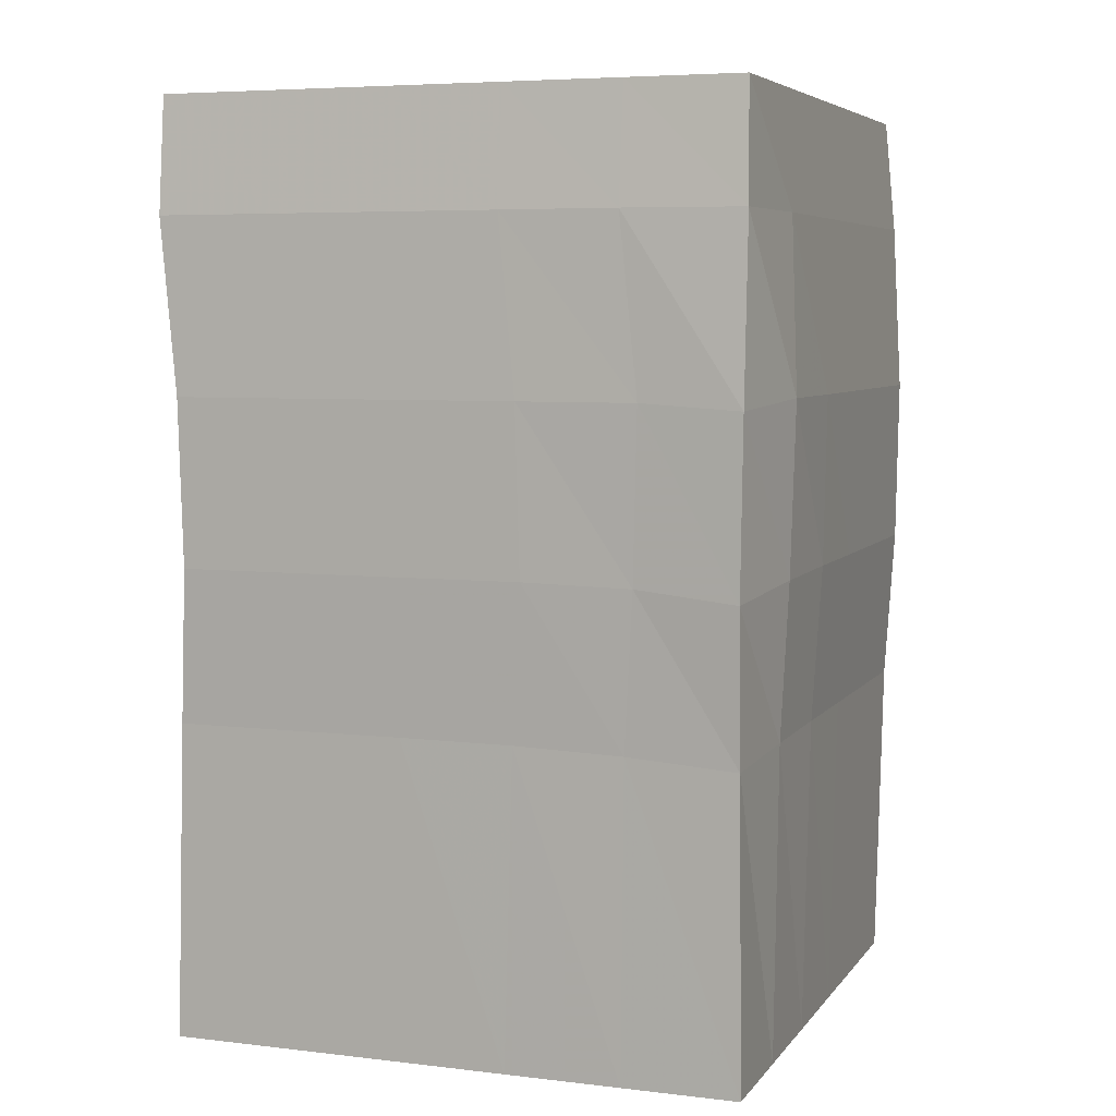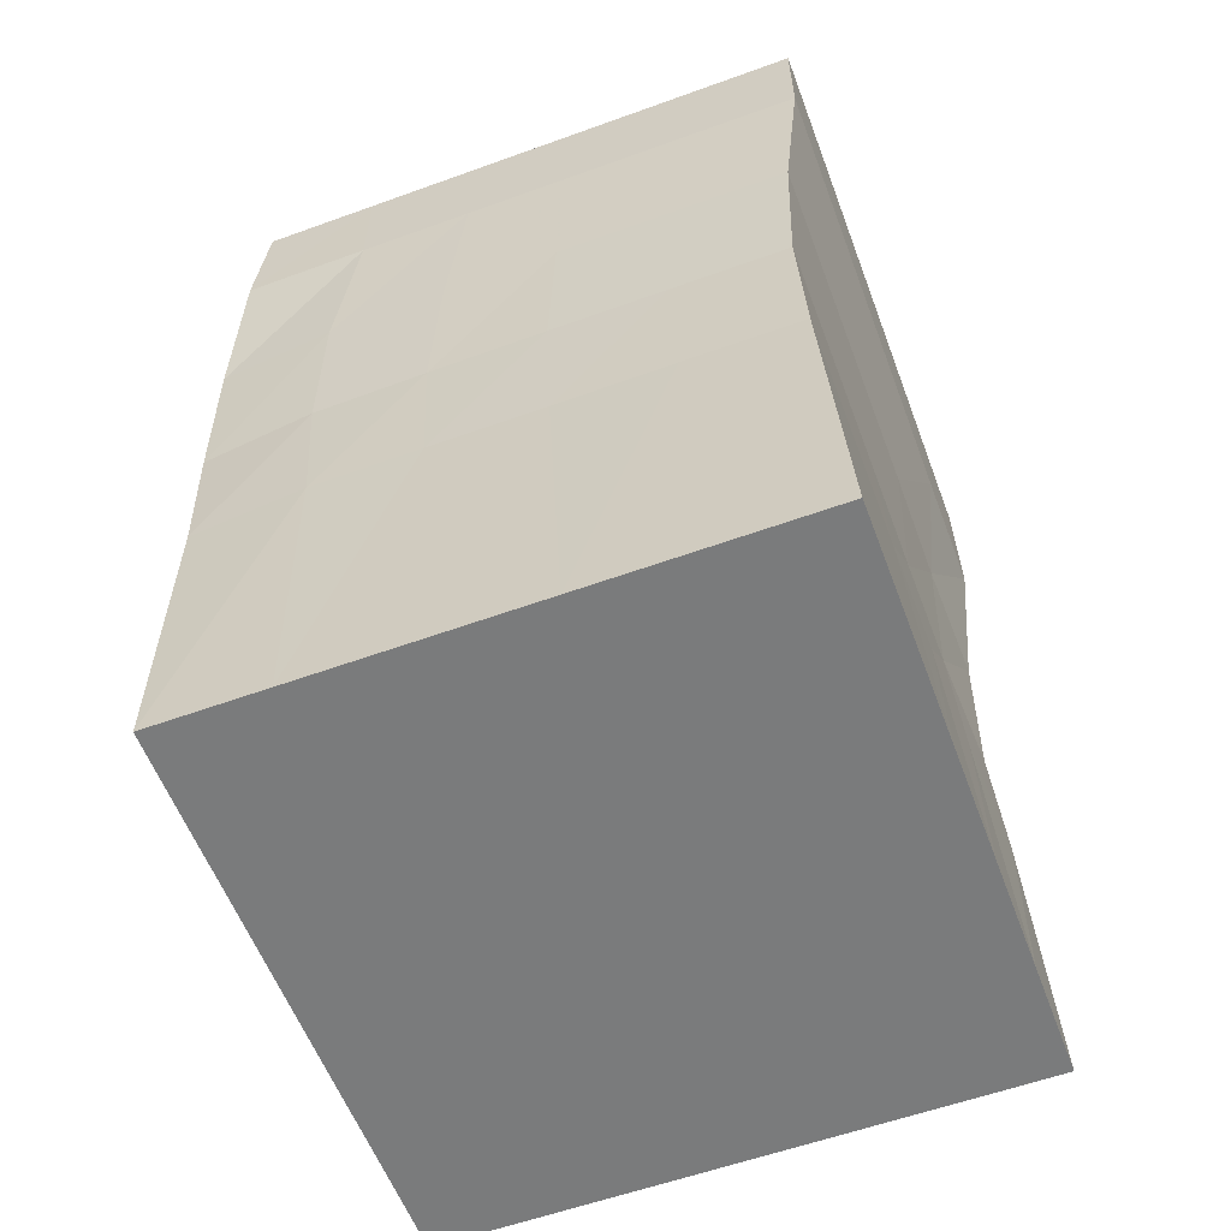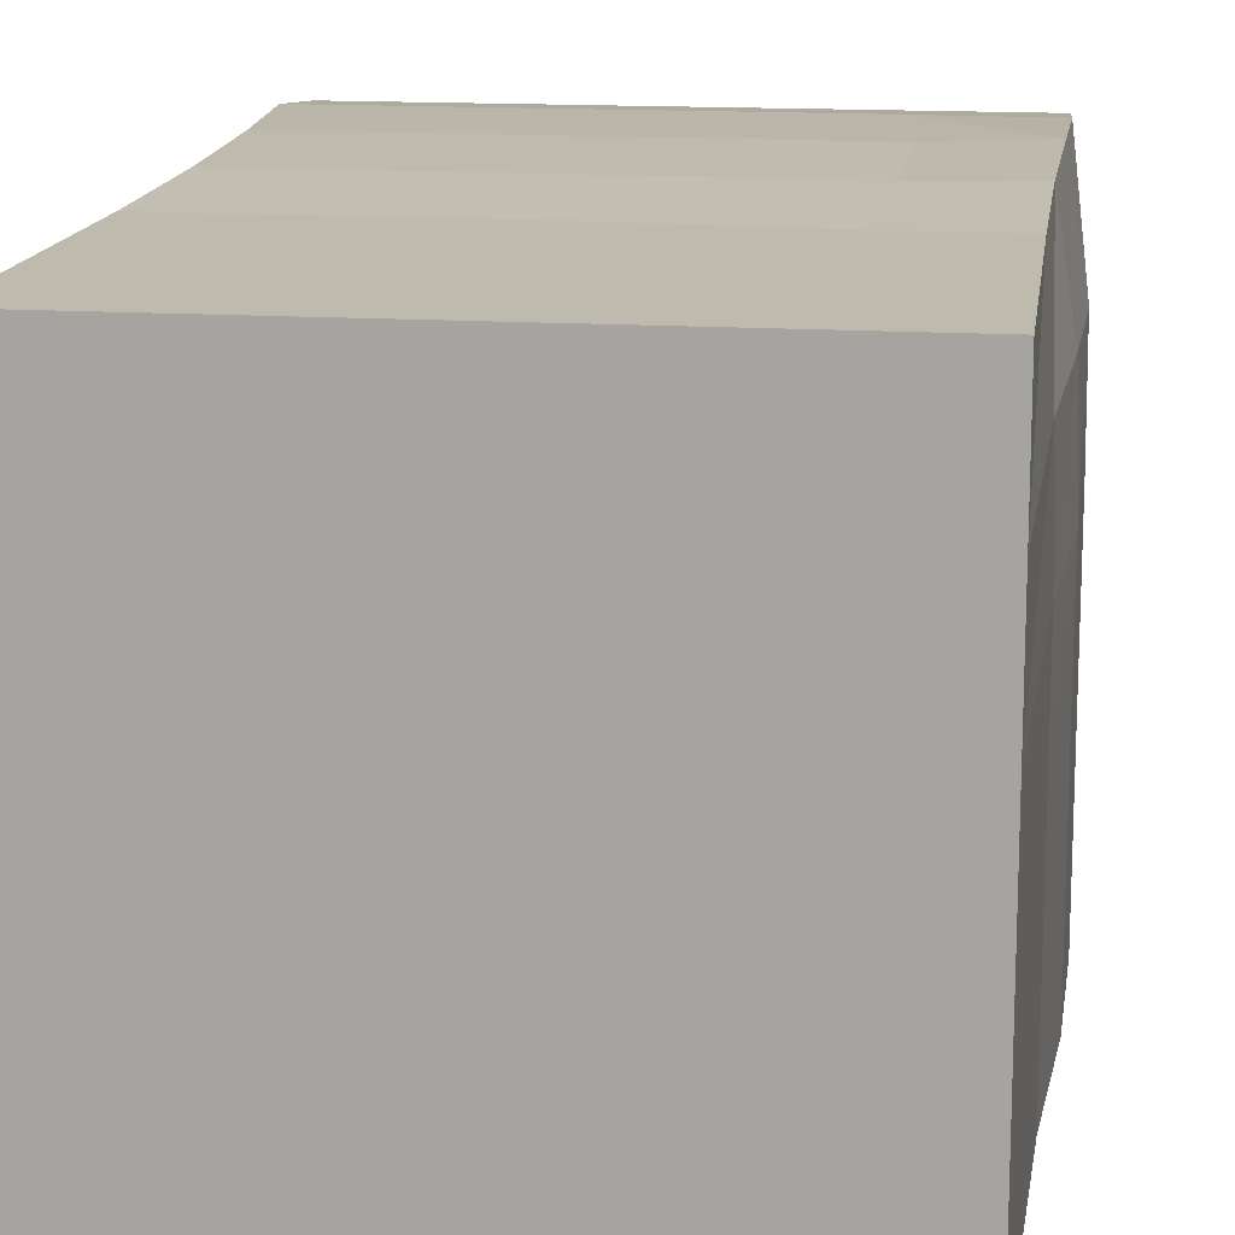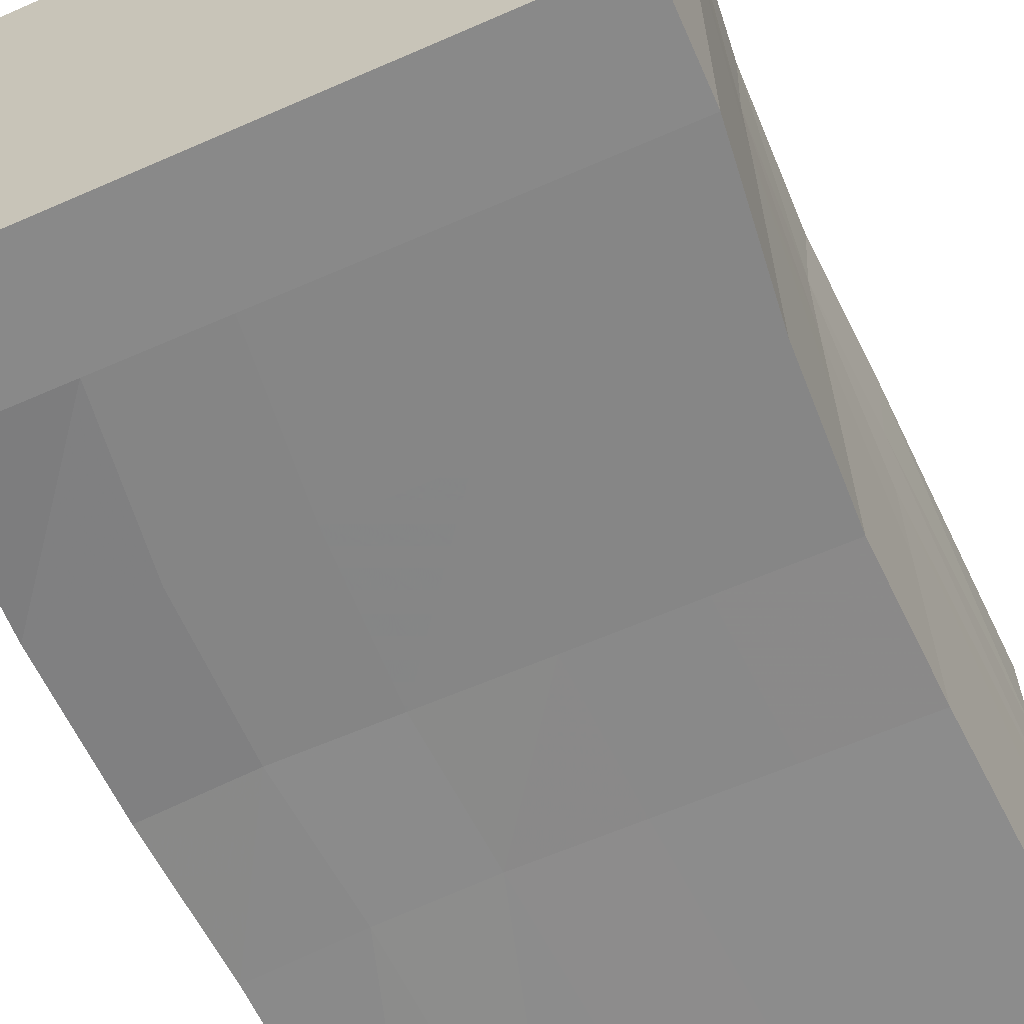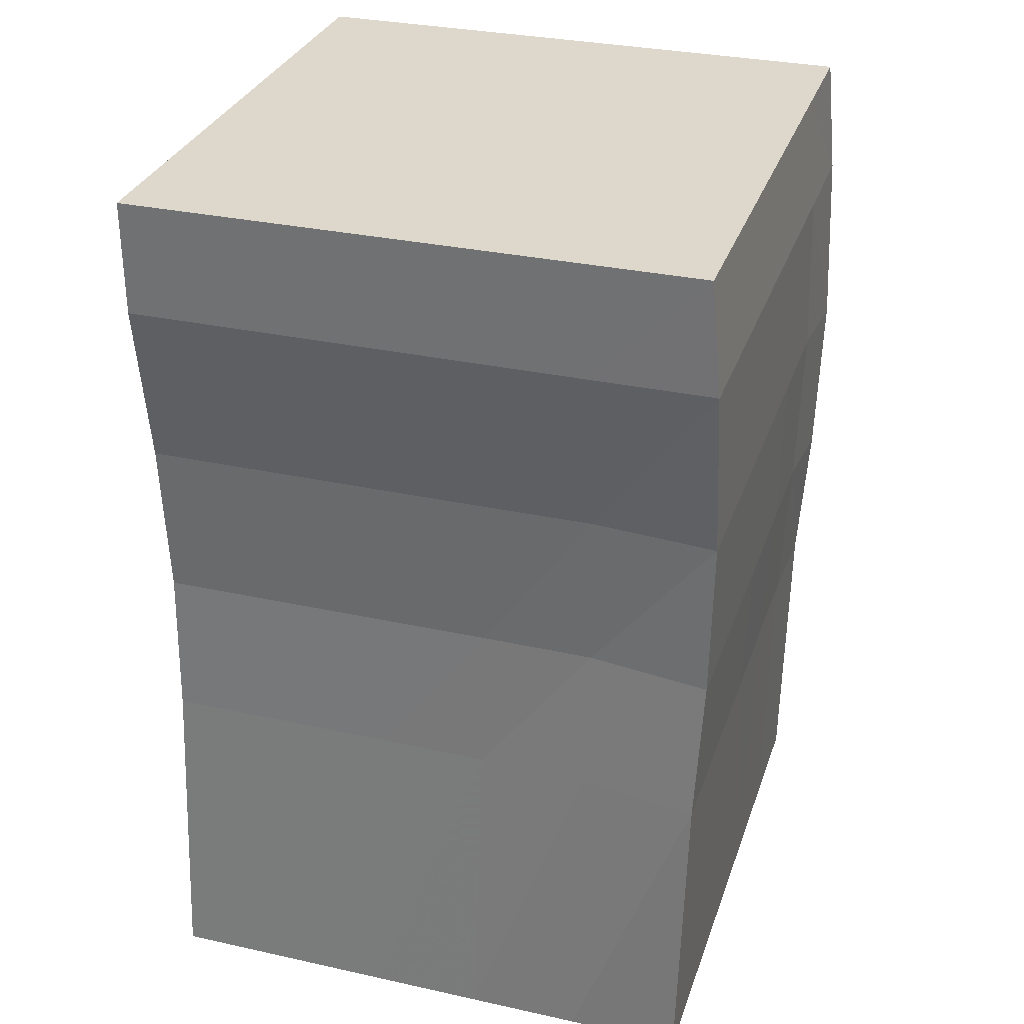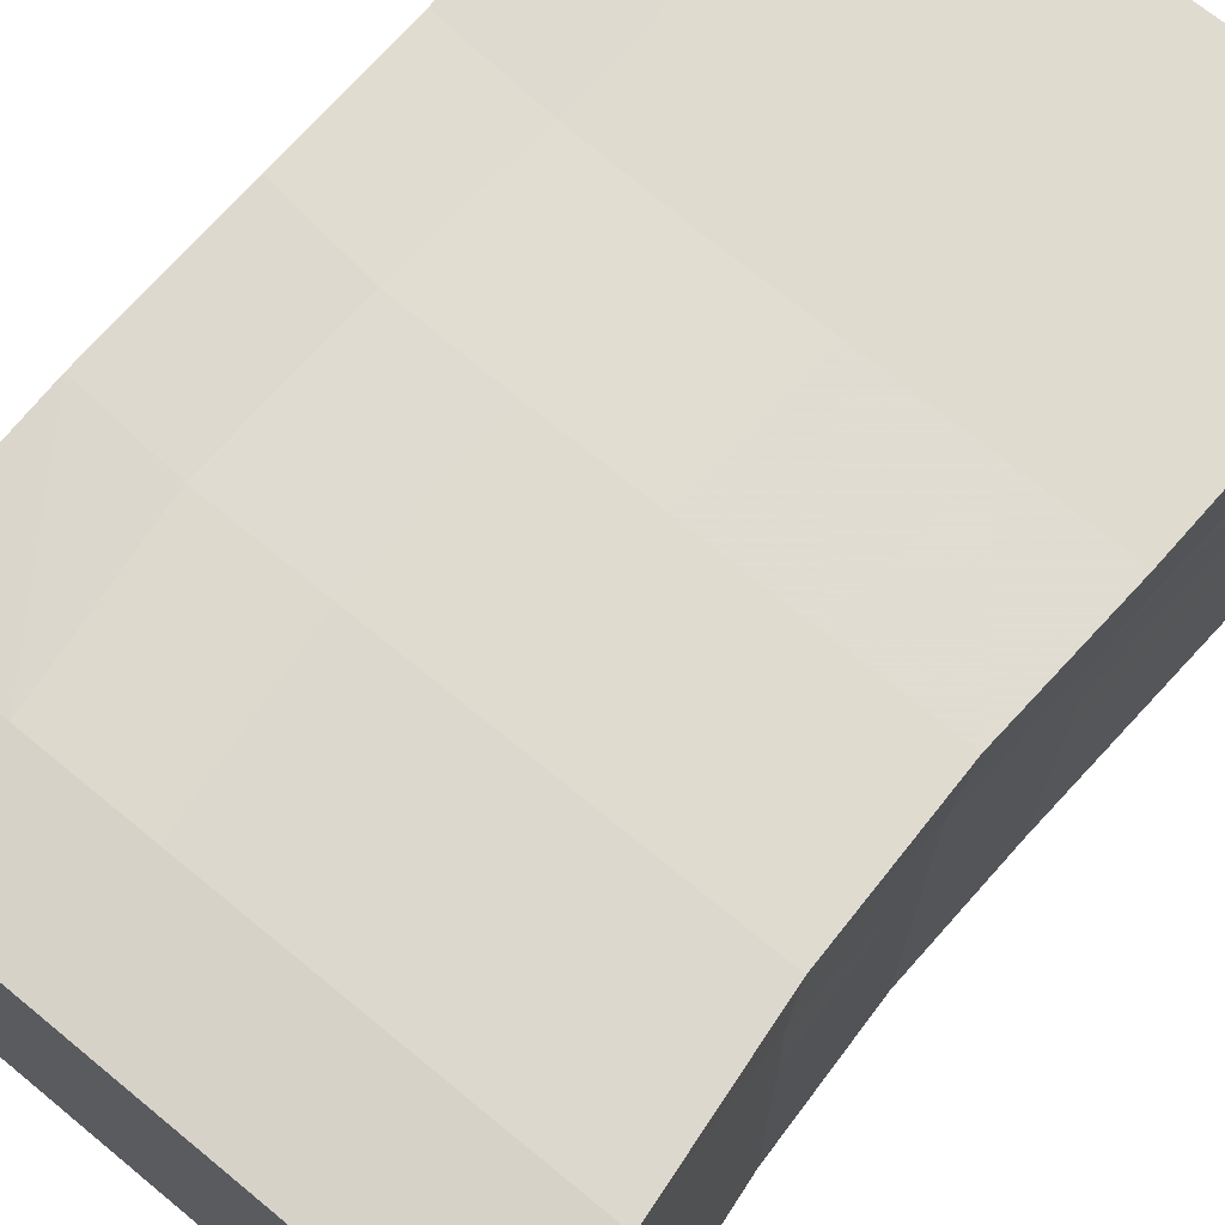
<metadata>
{"format":"obj","ext":"obj","renderer":"f3d","projection":"perspective","resolution":1024,"background":"white","views":[{"elev":5.9,"azim":19.8,"up":"+Y"},{"elev":-58.3,"azim":-159.5,"up":"+Y"},{"elev":14.8,"azim":7.9,"up":"+Z"},{"elev":-63.2,"azim":-156.1,"up":"+Z"},{"elev":31.3,"azim":-72.6,"up":"+Y"},{"elev":71.2,"azim":-140.6,"up":"+Z"}]}
</metadata>
<code>
v -1 -1.6 -1
v -0.6 -1.6 -1
v -0.2 -1.6 -1
v 0.2 -1.6 -1
v 0.6 -1.6 -1
v 1 -1.6 -1
v -0.934 -0.4605 -0.9758
v -0.534 -0.4605 -0.9758
v -0.1322 -0.4603 -0.9746
v 0.2644 -0.459 -0.9757
v 0.6415 -0.4708 -0.9797
v 1.03 -0.5049 -0.9666
v -0.9131 0.06472 -0.9747
v -0.5131 0.06472 -0.9747
v -0.113 0.06461 -0.9747
v 0.2926 0.06518 -0.9721
v 0.6858 0.06454 -0.9682
v 1.07 0.03127 -0.9429
v -0.9355 0.6228 -0.9861
v -0.5355 0.6228 -0.9861
v -0.1355 0.6228 -0.9861
v 0.2645 0.6227 -0.9861
v 0.6787 0.6242 -0.9822
v 1.077 0.6086 -0.9529
v -1 1.2 -1
v -0.6 1.2 -1
v -0.2 1.2 -1
v 0.2 1.2 -1
v 0.6 1.2 -1
v 1.038 1.199 -0.9997
v -1 1.6 -1
v -0.6 1.6 -1
v -0.2 1.6 -1
v 0.2 1.6 -1
v 0.6 1.6 -1
v 1 1.6 -1
v -1 -1.6 -0.6
v -0.6 -1.6 -0.6
v -0.2 -1.6 -0.6
v 0.2 -1.6 -0.6
v 0.6 -1.6 -0.6
v 1 -1.6 -0.6
v -0.9341 -0.4605 -0.5758
v -0.534 -0.4605 -0.5758
v -0.1322 -0.4603 -0.5746
v 0.2644 -0.459 -0.5757
v 0.6415 -0.4708 -0.5797
v 1.03 -0.505 -0.5666
v -0.9131 0.06471 -0.5747
v -0.5131 0.06471 -0.5747
v -0.113 0.0646 -0.5747
v 0.2926 0.06518 -0.5721
v 0.6858 0.06455 -0.5682
v 1.07 0.03127 -0.5429
v -0.9355 0.6228 -0.5861
v -0.5355 0.6228 -0.5861
v -0.1355 0.6228 -0.5861
v 0.2645 0.6227 -0.5861
v 0.6787 0.6242 -0.5822
v 1.077 0.6087 -0.5529
v -1 1.2 -0.6
v -0.6 1.2 -0.6
v -0.2 1.2 -0.6
v 0.2 1.2 -0.6
v 0.6 1.2 -0.6
v 1.038 1.199 -0.5997
v -1 1.6 -0.6
v -0.6 1.6 -0.6
v -0.2 1.6 -0.6
v 0.2 1.6 -0.6
v 0.6 1.6 -0.6
v 1 1.6 -0.6
v -1 -1.6 -0.2
v -0.6 -1.6 -0.2
v -0.2 -1.6 -0.2
v 0.2 -1.6 -0.2
v 0.6 -1.6 -0.2
v 1 -1.6 -0.2
v -0.934 -0.4605 -0.1756
v -0.534 -0.4605 -0.1757
v -0.1322 -0.4603 -0.1747
v 0.2647 -0.4592 -0.1752
v 0.6421 -0.4705 -0.1786
v 1.031 -0.5044 -0.1652
v -0.9131 0.06471 -0.1747
v -0.5131 0.06471 -0.1747
v -0.113 0.0646 -0.1747
v 0.2926 0.06518 -0.1721
v 0.6858 0.06455 -0.1682
v 1.07 0.03128 -0.1429
v -0.9355 0.6228 -0.1861
v -0.5355 0.6228 -0.1861
v -0.1355 0.6228 -0.1861
v 0.2645 0.6227 -0.1861
v 0.6787 0.6242 -0.1822
v 1.077 0.6087 -0.1529
v -1 1.2 -0.2
v -0.6 1.2 -0.2
v -0.2 1.2 -0.2
v 0.2 1.2 -0.2
v 0.6 1.2 -0.2
v 1.038 1.199 -0.1997
v -1 1.6 -0.2
v -0.6 1.6 -0.2
v -0.2 1.6 -0.2
v 0.2 1.6 -0.2
v 0.6 1.6 -0.2
v 1 1.6 -0.2
v -1 -1.6 0.2
v -0.6 -1.6 0.2
v -0.2 -1.6 0.2
v 0.2 -1.6 0.2
v 0.6 -1.6 0.2
v 1 -1.6 0.2
v -0.9353 -0.4611 0.2232
v -0.5353 -0.4611 0.2233
v -0.1329 -0.4602 0.2235
v 0.2628 -0.4599 0.2207
v 0.6417 -0.4705 0.2194
v 1.03 -0.5044 0.2358
v -0.9126 0.06464 0.2262
v -0.5126 0.06465 0.2262
v -0.1126 0.06459 0.2262
v 0.2923 0.0651 0.2274
v 0.6862 0.06418 0.234
v 1.07 0.03257 0.263
v -0.9355 0.6228 0.2139
v -0.5355 0.6228 0.2139
v -0.1355 0.6228 0.2139
v 0.2645 0.6227 0.2139
v 0.6787 0.6242 0.2178
v 1.077 0.6087 0.2471
v -1 1.2 0.2
v -0.6 1.2 0.2
v -0.2 1.2 0.2
v 0.2 1.2 0.2
v 0.6 1.2 0.2
v 1.038 1.199 0.2003
v -1 1.6 0.2
v -0.6 1.6 0.2
v -0.2 1.6 0.2
v 0.2 1.6 0.2
v 0.6 1.6 0.2
v 1 1.6 0.2
v -1 -1.6 0.6
v -0.6 -1.6 0.6
v -0.2 -1.6 0.6
v 0.2 -1.6 0.6
v 0.6 -1.6 0.6
v 1 -1.6 0.6
v -0.943 -0.4648 0.6038
v -0.543 -0.4648 0.6038
v -0.1406 -0.4629 0.605
v 0.2528 -0.4646 0.6
v 0.6308 -0.476 0.5961
v 1.021 -0.5141 0.6285
v -0.914 0.06388 0.6187
v -0.514 0.06389 0.6187
v -0.114 0.06387 0.6187
v 0.2884 0.06371 0.6184
v 0.6771 0.06147 0.6128
v 1.058 0.02501 0.6679
v -0.9329 0.623 0.6189
v -0.5329 0.623 0.6189
v -0.1329 0.623 0.6189
v 0.2671 0.623 0.6188
v 0.6774 0.6234 0.619
v 1.074 0.6098 0.6659
v -1 1.2 0.6
v -0.6 1.2 0.6
v -0.2 1.2 0.6
v 0.2 1.2 0.6
v 0.6 1.2 0.6
v 1.038 1.199 0.6003
v -1 1.6 0.6
v -0.6 1.6 0.6
v -0.2 1.6 0.6
v 0.2 1.6 0.6
v 0.6 1.6 0.6
v 1 1.6 0.6
v -1 -1.6 1
v -0.6 -1.6 1
v -0.2 -1.6 1
v 0.2 -1.6 1
v 0.6 -1.6 1
v 1 -1.6 1
v -0.9601 -0.5025 1.016
v -0.5601 -0.5025 1.016
v -0.1596 -0.5022 1.016
v 0.2353 -0.5044 1.014
v 0.6129 -0.517 1.012
v 0.9937 -0.5434 1.015
v -0.9309 0.02791 1.038
v -0.5309 0.02795 1.038
v -0.1309 0.02794 1.038
v 0.2709 0.02835 1.038
v 0.6466 0.02027 1.034
v 0.9971 -0.01581 1.05
v -0.9417 0.6023 1.048
v -0.5417 0.6023 1.048
v -0.1417 0.6023 1.048
v 0.2583 0.6022 1.048
v 0.6635 0.6018 1.047
v 1.009 0.5807 1.064
v -1.001 1.201 1.039
v -0.6013 1.201 1.039
v -0.2013 1.201 1.039
v 0.1987 1.201 1.039
v 0.5987 1.201 1.038
v 1.012 1.199 1.038
v -1 1.6 1
v -0.6 1.6 1
v -0.2 1.6 1
v 0.2 1.6 1
v 0.6 1.6 1
v 1 1.6 1
f 1 2 37
f 37 2 38
f 2 3 38
f 38 3 39
f 3 4 39
f 39 4 40
f 4 5 40
f 40 5 41
f 5 6 41
f 41 6 42
f 37 38 73
f 73 38 74
f 38 39 74
f 74 39 75
f 39 40 75
f 75 40 76
f 40 41 76
f 76 41 77
f 41 42 77
f 77 42 78
f 73 74 109
f 109 74 110
f 74 75 110
f 110 75 111
f 75 76 111
f 111 76 112
f 76 77 112
f 112 77 113
f 77 78 113
f 113 78 114
f 109 110 145
f 145 110 146
f 110 111 146
f 146 111 147
f 111 112 147
f 147 112 148
f 112 113 148
f 148 113 149
f 113 114 149
f 149 114 150
f 145 146 181
f 181 146 182
f 146 147 182
f 182 147 183
f 147 148 183
f 183 148 184
f 148 149 184
f 184 149 185
f 149 150 185
f 185 150 186
f 31 67 32
f 32 67 68
f 32 68 33
f 33 68 69
f 33 69 34
f 34 69 70
f 34 70 35
f 35 70 71
f 35 71 36
f 36 71 72
f 67 103 68
f 68 103 104
f 68 104 69
f 69 104 105
f 69 105 70
f 70 105 106
f 70 106 71
f 71 106 107
f 71 107 72
f 72 107 108
f 103 139 104
f 104 139 140
f 104 140 105
f 105 140 141
f 105 141 106
f 106 141 142
f 106 142 107
f 107 142 143
f 107 143 108
f 108 143 144
f 139 175 140
f 140 175 176
f 140 176 141
f 141 176 177
f 141 177 142
f 142 177 178
f 142 178 143
f 143 178 179
f 143 179 144
f 144 179 180
f 175 211 176
f 176 211 212
f 176 212 177
f 177 212 213
f 177 213 178
f 178 213 214
f 178 214 179
f 179 214 215
f 179 215 180
f 180 215 216
f 1 7 2
f 2 7 8
f 2 8 3
f 3 8 9
f 3 9 4
f 4 9 10
f 4 10 5
f 5 10 11
f 5 11 6
f 6 11 12
f 7 13 8
f 8 13 14
f 8 14 9
f 9 14 15
f 9 15 10
f 10 15 16
f 10 16 11
f 11 16 17
f 11 17 12
f 12 17 18
f 13 19 14
f 14 19 20
f 14 20 15
f 15 20 21
f 15 21 16
f 16 21 22
f 16 22 17
f 17 22 23
f 17 23 18
f 18 23 24
f 19 25 20
f 20 25 26
f 20 26 21
f 21 26 27
f 21 27 22
f 22 27 28
f 22 28 23
f 23 28 29
f 23 29 24
f 24 29 30
f 25 31 26
f 26 31 32
f 26 32 27
f 27 32 33
f 27 33 28
f 28 33 34
f 28 34 29
f 29 34 35
f 29 35 30
f 30 35 36
f 181 182 187
f 182 188 187
f 182 183 188
f 183 189 188
f 183 184 189
f 184 190 189
f 184 185 190
f 185 191 190
f 185 186 191
f 186 192 191
f 187 188 193
f 188 194 193
f 188 189 194
f 189 195 194
f 189 190 195
f 190 196 195
f 190 191 196
f 191 197 196
f 191 192 197
f 192 198 197
f 193 194 199
f 194 200 199
f 194 195 200
f 195 201 200
f 195 196 201
f 196 202 201
f 196 197 202
f 197 203 202
f 197 198 203
f 198 204 203
f 199 200 205
f 200 206 205
f 200 201 206
f 201 207 206
f 201 202 207
f 202 208 207
f 202 203 208
f 203 209 208
f 203 204 209
f 204 210 209
f 205 206 211
f 206 212 211
f 206 207 212
f 207 213 212
f 207 208 213
f 208 214 213
f 208 209 214
f 209 215 214
f 209 210 215
f 210 216 215
f 1 43 7
f 1 37 43
f 7 49 13
f 7 43 49
f 13 55 19
f 13 49 55
f 19 61 25
f 19 55 61
f 25 67 31
f 25 61 67
f 37 79 43
f 37 73 79
f 43 85 49
f 43 79 85
f 49 91 55
f 49 85 91
f 55 97 61
f 55 91 97
f 61 103 67
f 61 97 103
f 73 115 79
f 73 109 115
f 79 121 85
f 79 115 121
f 85 127 91
f 85 121 127
f 91 133 97
f 91 127 133
f 97 139 103
f 97 133 139
f 109 151 115
f 109 145 151
f 115 157 121
f 115 151 157
f 121 163 127
f 121 157 163
f 127 169 133
f 127 163 169
f 133 175 139
f 133 169 175
f 145 187 151
f 145 181 187
f 151 193 157
f 151 187 193
f 157 199 163
f 157 193 199
f 163 205 169
f 163 199 205
f 169 211 175
f 169 205 211
f 6 12 48
f 6 48 42
f 12 18 54
f 12 54 48
f 18 24 60
f 18 60 54
f 24 30 66
f 24 66 60
f 30 36 72
f 30 72 66
f 42 48 84
f 42 84 78
f 48 54 90
f 48 90 84
f 54 60 96
f 54 96 90
f 60 66 102
f 60 102 96
f 66 72 108
f 66 108 102
f 78 84 120
f 78 120 114
f 84 90 126
f 84 126 120
f 90 96 132
f 90 132 126
f 96 102 138
f 96 138 132
f 102 108 144
f 102 144 138
f 114 120 156
f 114 156 150
f 120 126 162
f 120 162 156
f 126 132 168
f 126 168 162
f 132 138 174
f 132 174 168
f 138 144 180
f 138 180 174
f 150 156 192
f 150 192 186
f 156 162 198
f 156 198 192
f 162 168 204
f 162 204 198
f 168 174 210
f 168 210 204
f 174 180 216
f 174 216 210

</code>
